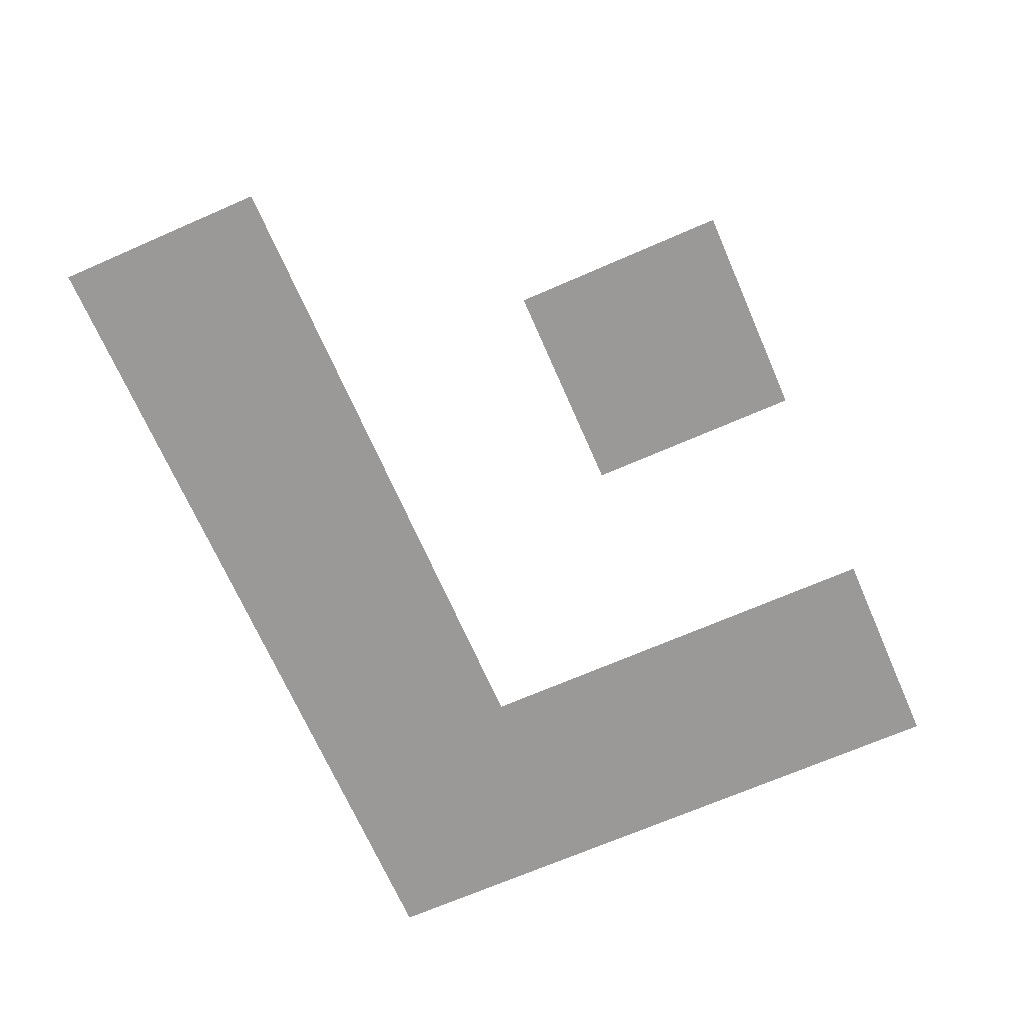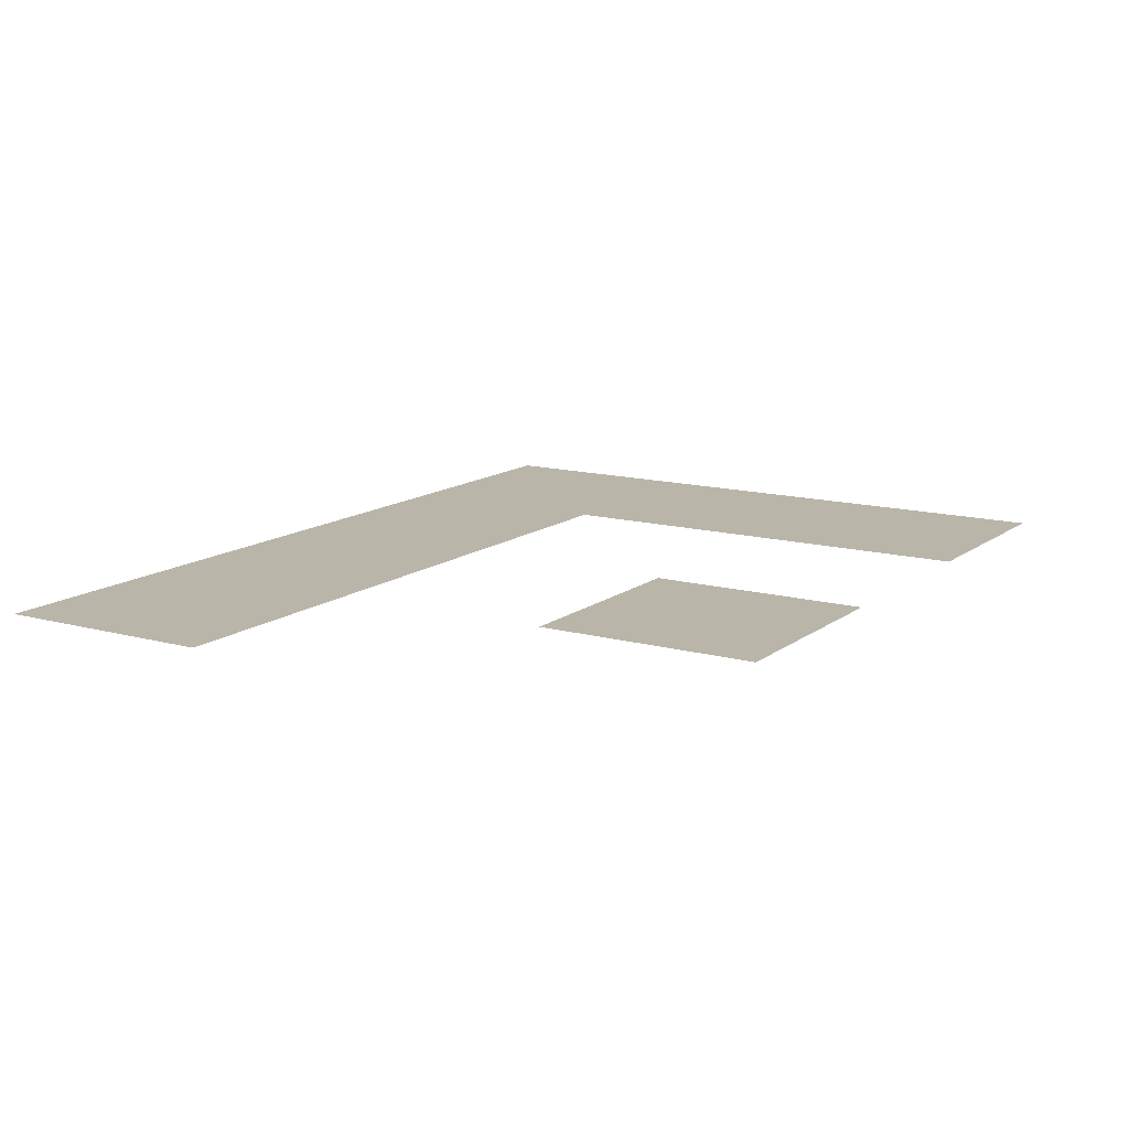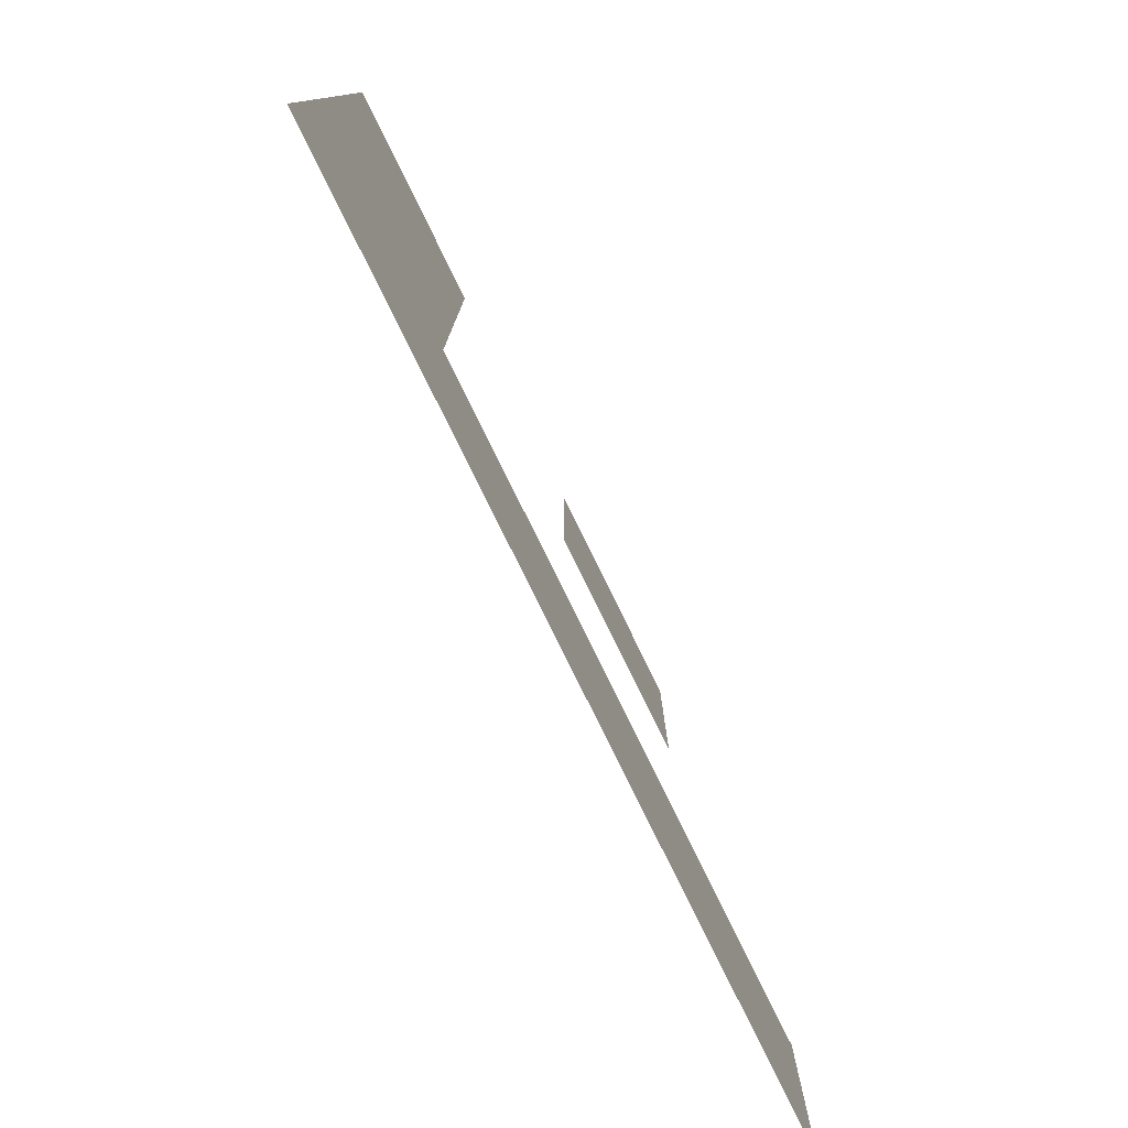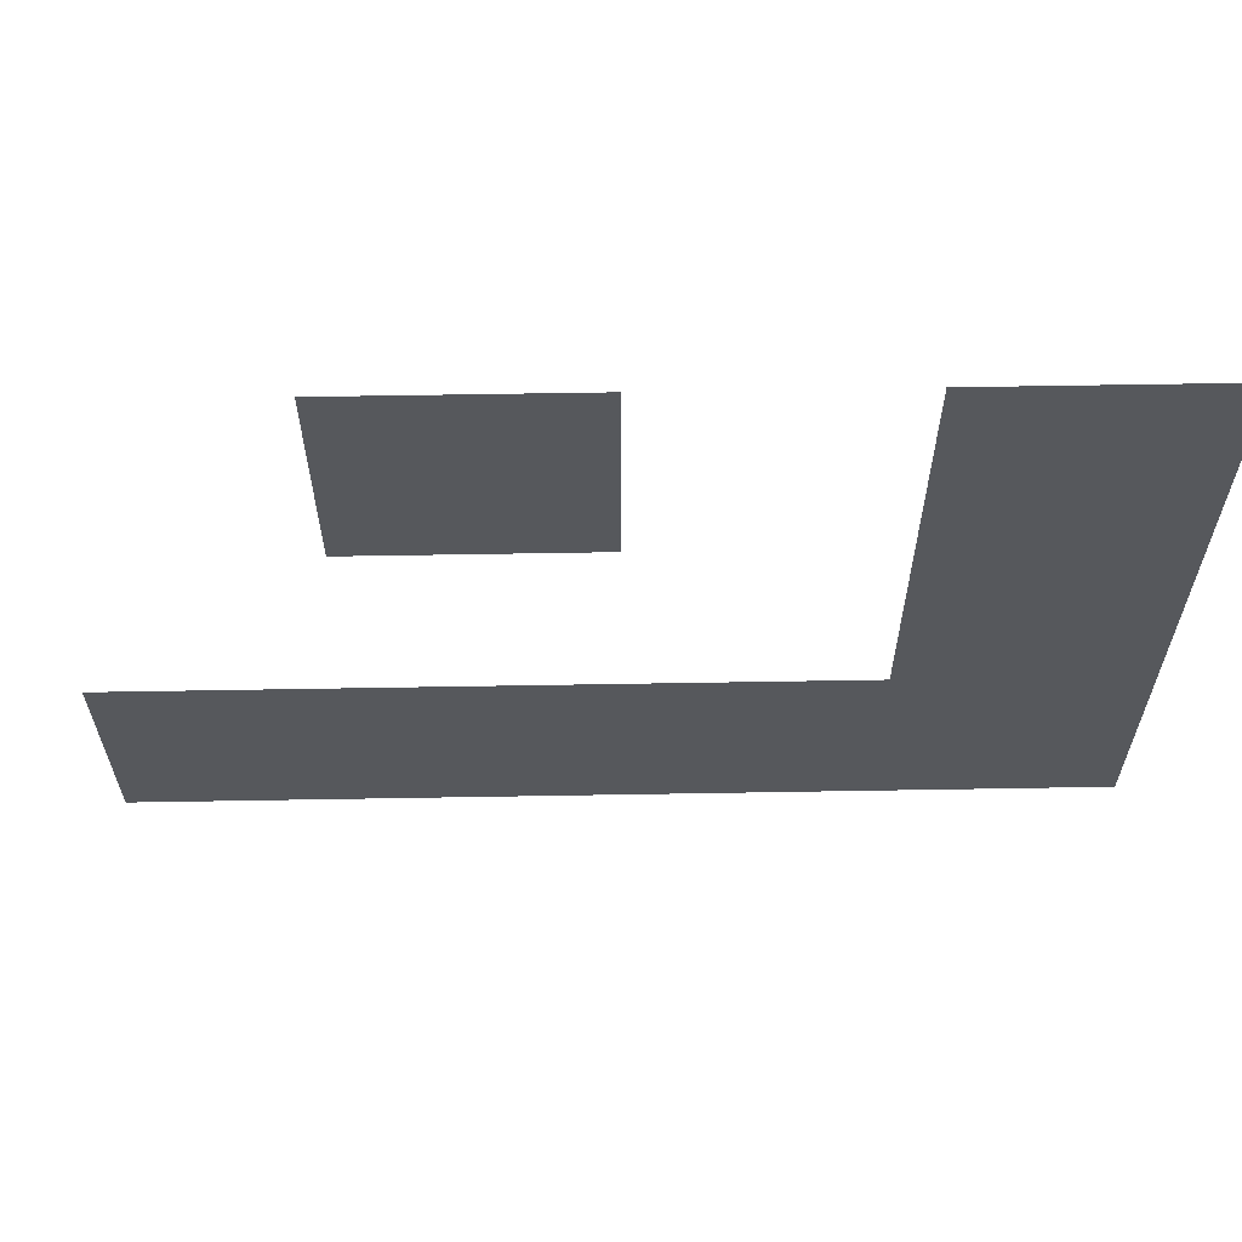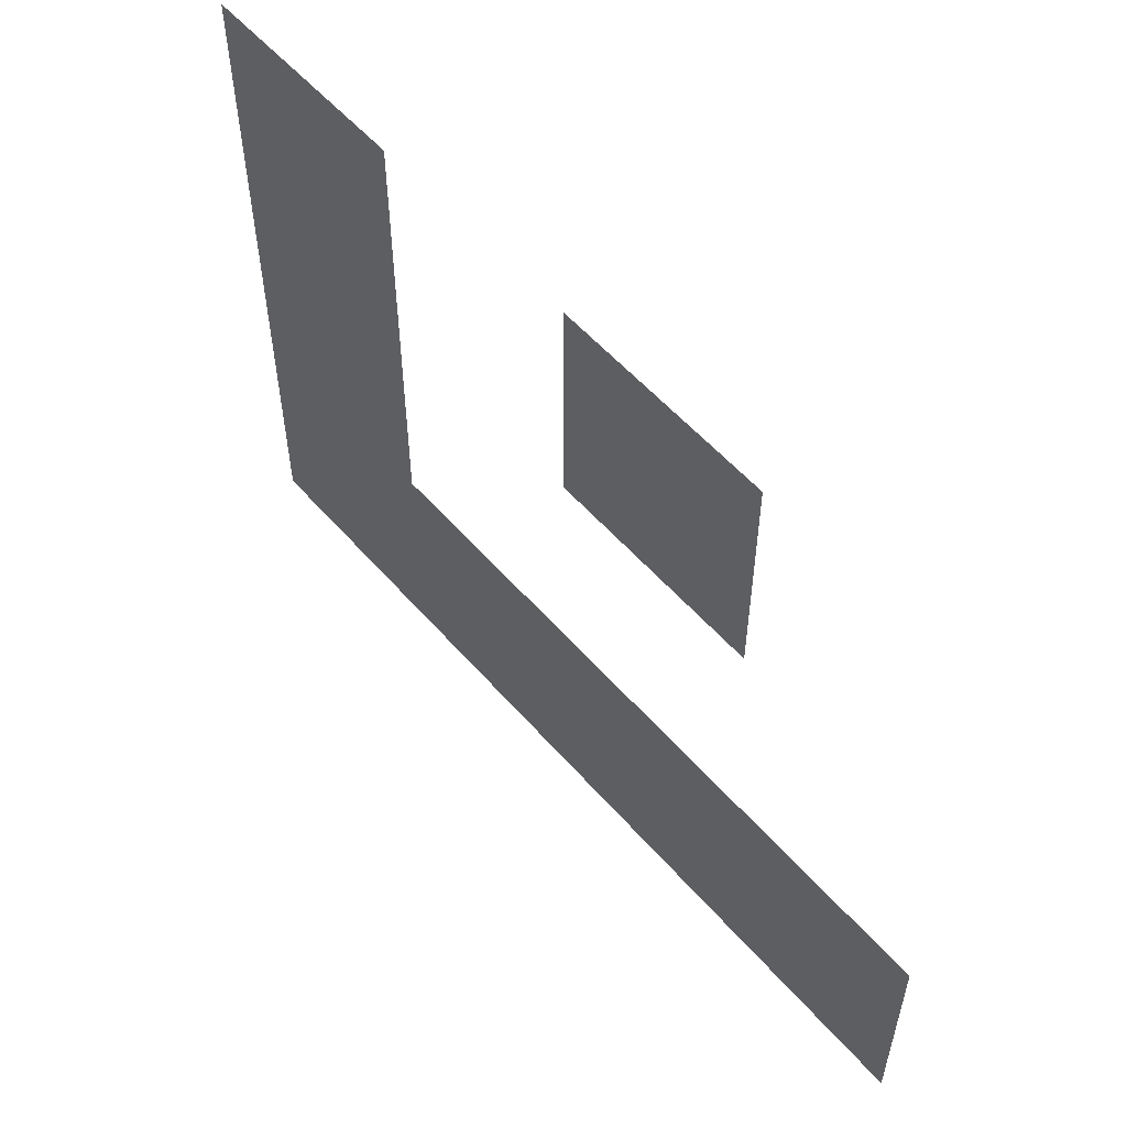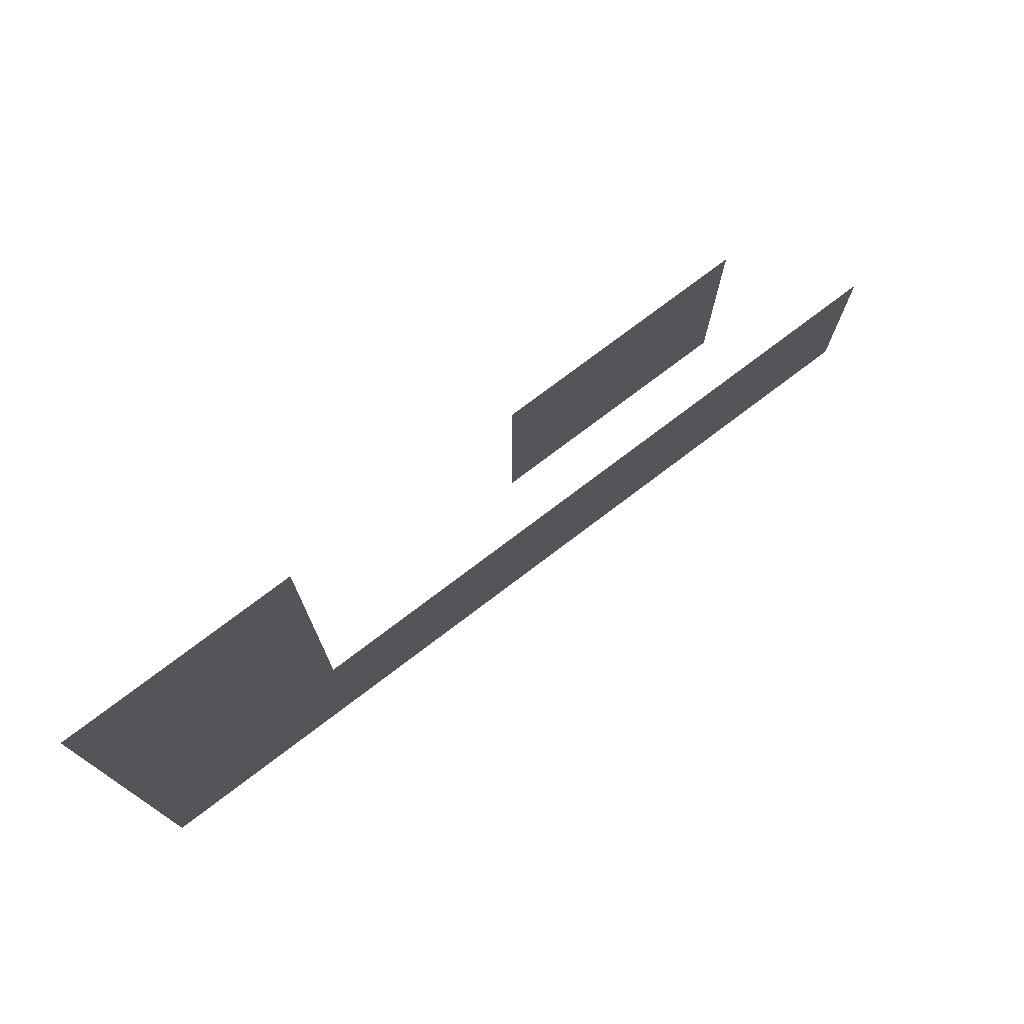
<metadata>
{"format":"obj","ext":"obj","renderer":"f3d","projection":"perspective","resolution":1024,"background":"white","views":[{"elev":-69.0,"azim":113.6,"up":"+Z"},{"elev":13.4,"azim":121.9,"up":"+Z"},{"elev":-78.5,"azim":-63.9,"up":"+Y"},{"elev":62.1,"azim":179.0,"up":"+Y"},{"elev":55.1,"azim":49.8,"up":"+Y"},{"elev":76.3,"azim":-37.1,"up":"+Y"}]}
</metadata>
<code>
v -48 -160 0
v -64 -160 0
v -64 -144 0
v -48 -144 0
v -16 -160 0
v -32 -160 0
v -32 -144 0
v -16 -144 0
v -48 -176 0
v -64 -176 0
v -64 -160 0
v -48 -160 0
v -48 -192 0
v -64 -192 0
v -64 -176 0
v -48 -176 0
v -32 -192 0
v -48 -192 0
v -48 -176 0
v -32 -176 0
v -16 -192 0
v -32 -192 0
v -32 -176 0
v -16 -176 0
v 0 -192 0
v -16 -192 0
v -16 -176 0
v 0 -176 0
g Village_mesh_0104
f 1 2 3 4
f 5 6 7 8
f 9 10 11 12
f 13 14 15 16
f 17 18 19 20
f 21 22 23 24
f 25 26 27 28

</code>
